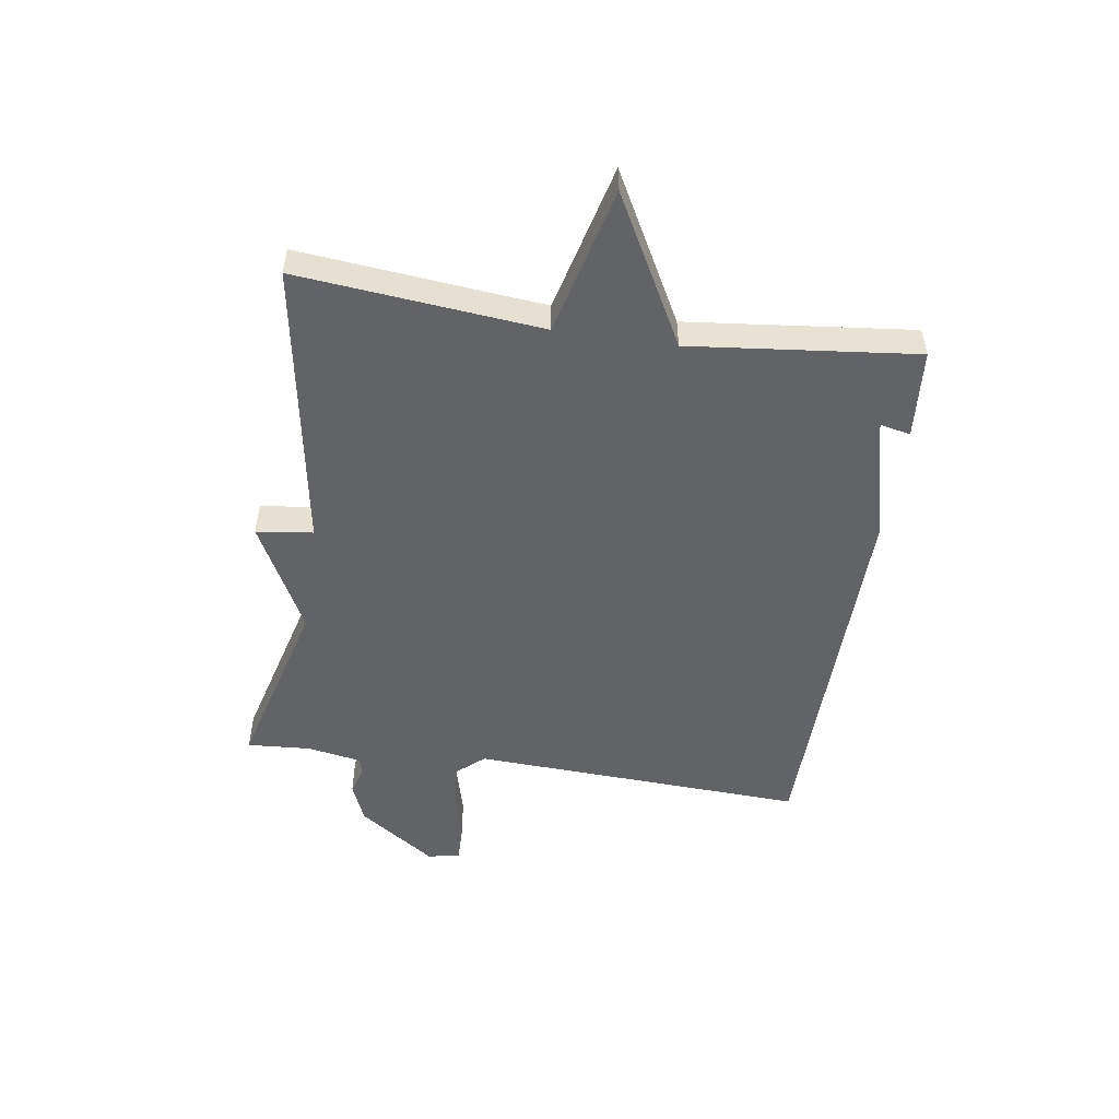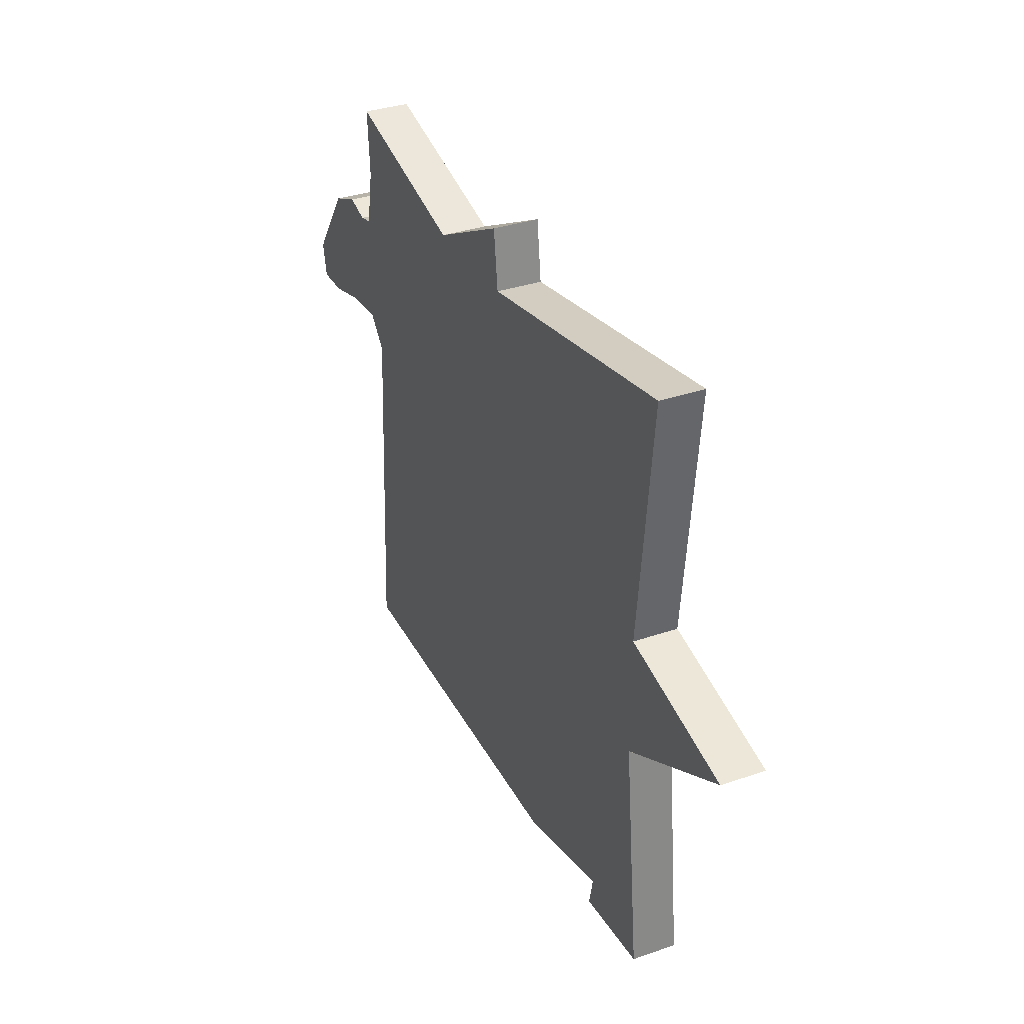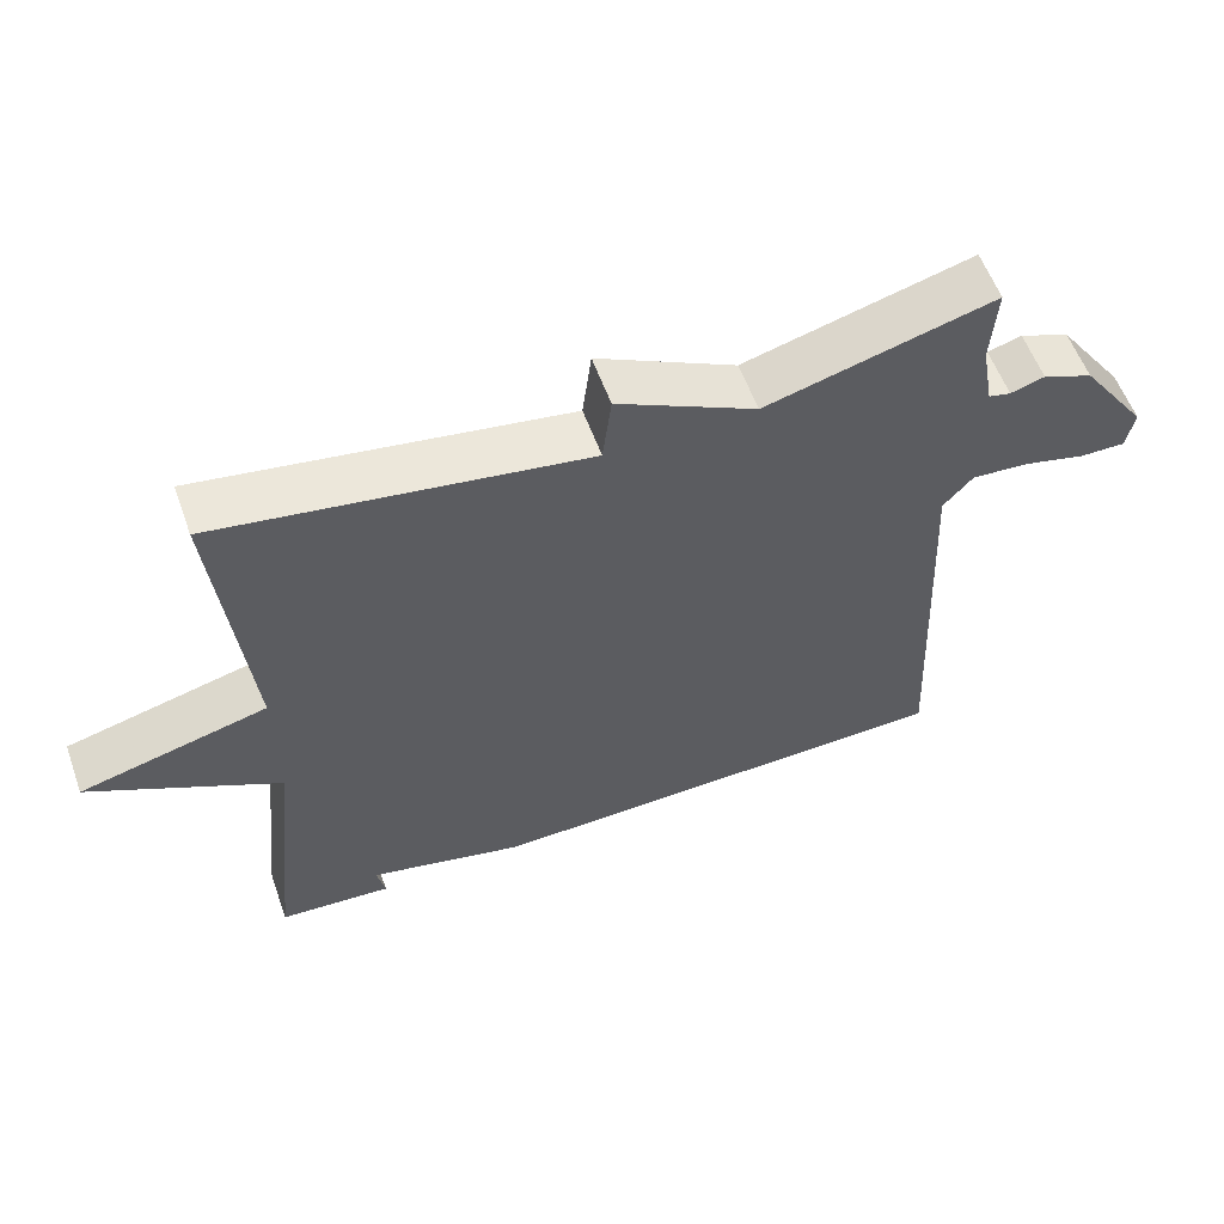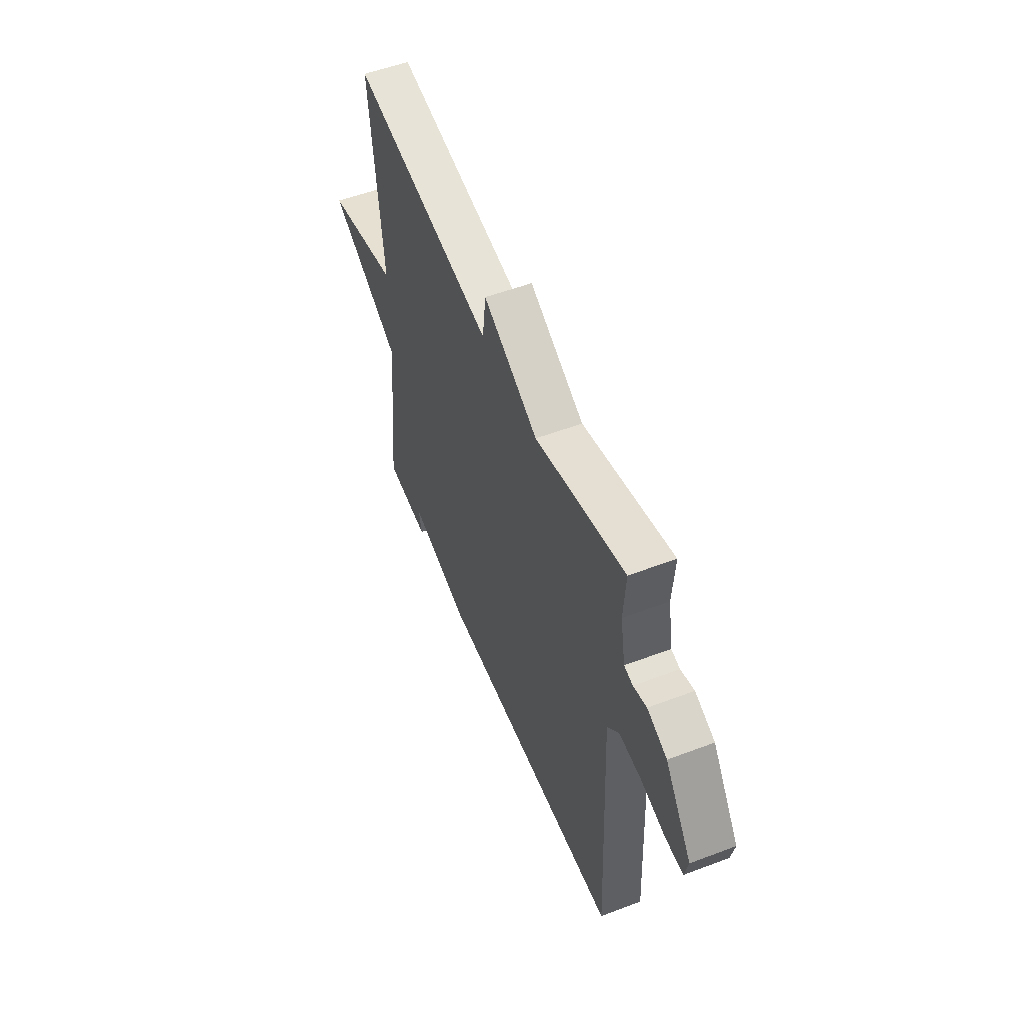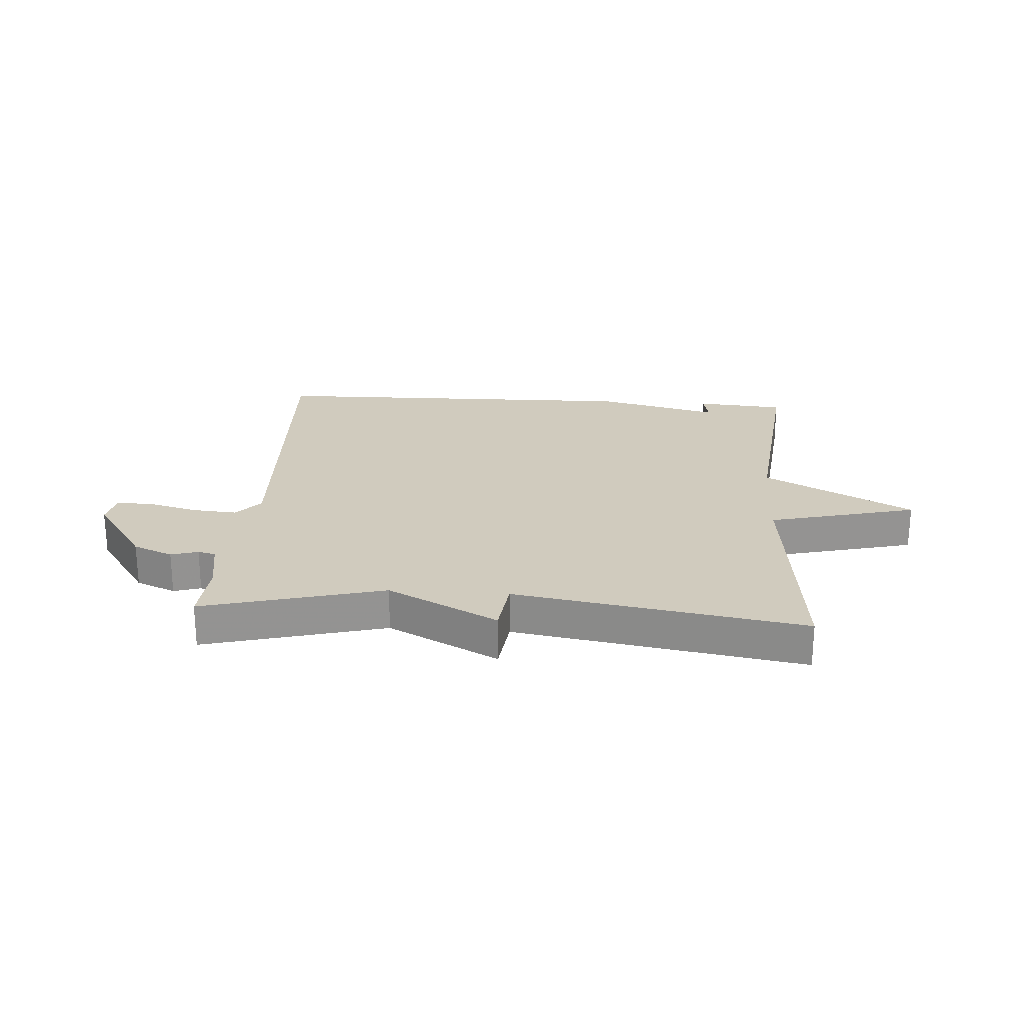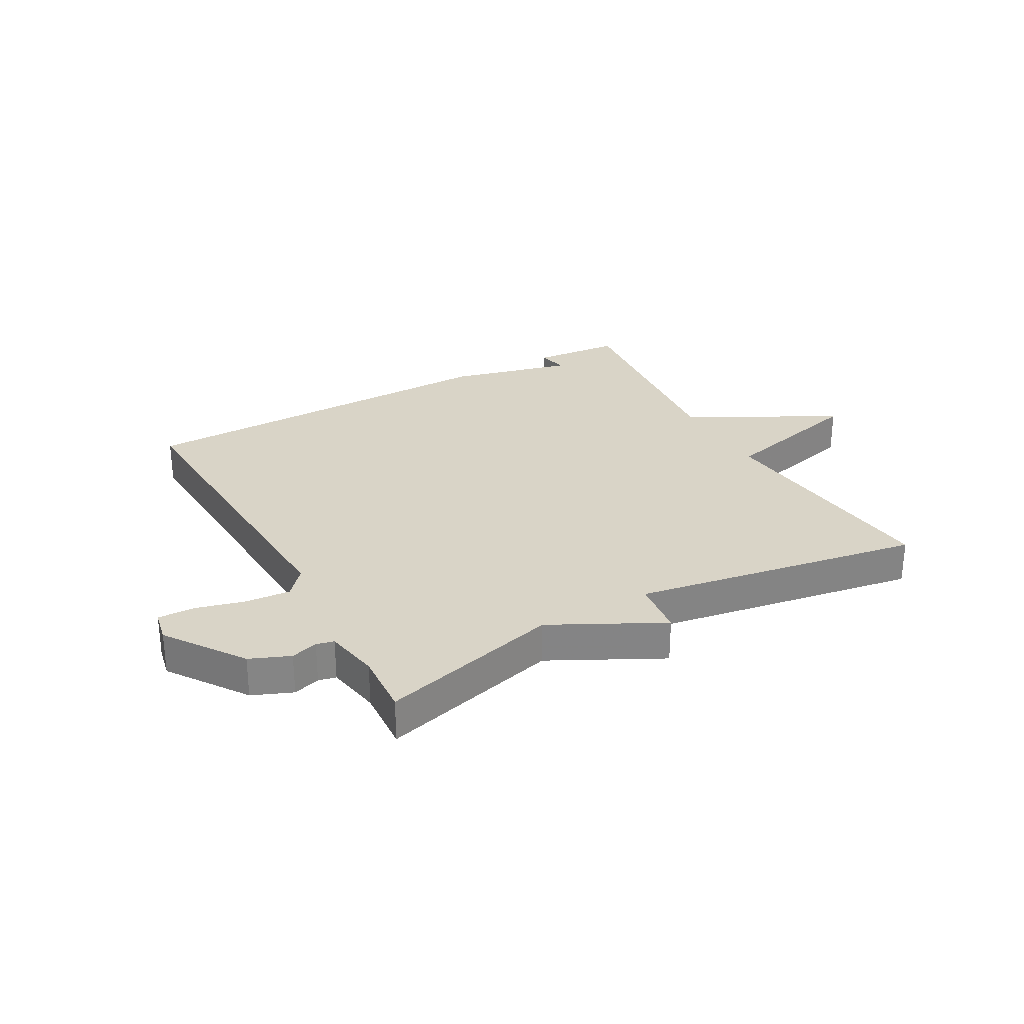
<metadata>
{"format":"obj","ext":"obj","renderer":"f3d","projection":"perspective","resolution":1024,"background":"white","views":[{"elev":-51.0,"azim":81.6,"up":"+Y"},{"elev":34.1,"azim":65.0,"up":"+Z"},{"elev":58.0,"azim":160.1,"up":"+Z"},{"elev":54.1,"azim":-111.9,"up":"+Z"},{"elev":23.6,"azim":4.0,"up":"+Y"},{"elev":28.7,"azim":-29.1,"up":"+Y"}]}
</metadata>
<code>
v 0.5 0.07 -0.5
v 0.348 0.07 -0.512
v 0.359 0.07 -0.46
v 0.148 0.07 -0.512
v -0.5 0.07 -0.5
v -0.472 0.07 0.073
v -0.512 0.07 0.119
v -0.589 0.07 0.113
v -0.673 0.07 0.091
v -0.735 0.07 0.09
v -0.746 0.07 0.145
v -0.654 0.07 0.277
v -0.586 0.07 0.305
v -0.54 0.07 0.291
v -0.51 0.07 0.298
v -0.493 0.07 0.391
v -0.5 0.07 0.5
v -0.192 0.07 0.418
v -0.004 0.07 0.515
v 0.008 0.07 0.418
v 0.5 0.07 0.5
v 0.459 0.07 0.085
v 0.712 0.07 0.021
v 0.459 0.07 -0.115
v 0.5 0 -0.5
v 0.348 0 -0.512
v 0.359 0 -0.46
v 0.148 0 -0.512
v -0.5 0 -0.5
v -0.472 0 0.073
v -0.512 0 0.119
v -0.589 0 0.113
v -0.673 0 0.091
v -0.735 0 0.09
v -0.746 0 0.145
v -0.654 0 0.277
v -0.586 0 0.305
v -0.54 0 0.291
v -0.51 0 0.298
v -0.493 0 0.391
v -0.5 0 0.5
v -0.192 0 0.418
v -0.004 0 0.515
v 0.008 0 0.418
v 0.5 0 0.5
v 0.459 0 0.085
v 0.712 0 0.021
v 0.459 0 -0.115
f 22 23 24
f 20 21 22
f 20 22 24
f 18 19 20
f 18 20 24 1
f 16 17 18 1
f 12 13 14
f 11 12 14
f 10 11 14
f 9 10 14
f 8 9 14
f 7 8 14 15
f 15 16 1
f 7 15 1
f 6 7 1
f 3 4 5 6
f 1 2 3
f 1 3 6
f 48 47 46
f 46 45 44
f 48 46 44
f 44 43 42
f 25 48 44 42
f 25 42 41 40
f 38 37 36
f 38 36 35
f 38 35 34
f 38 34 33
f 38 33 32
f 39 38 32 31
f 25 40 39
f 25 39 31
f 25 31 30
f 30 29 28 27
f 27 26 25
f 30 27 25
f 1 25 26 2
f 2 26 27 3
f 3 27 28 4
f 4 28 29 5
f 5 29 30 6
f 6 30 31 7
f 7 31 32 8
f 8 32 33 9
f 9 33 34 10
f 10 34 35 11
f 11 35 36 12
f 12 36 37 13
f 13 37 38 14
f 14 38 39 15
f 15 39 40 16
f 16 40 41 17
f 17 41 42 18
f 18 42 43 19
f 19 43 44 20
f 20 44 45 21
f 21 45 46 22
f 22 46 47 23
f 23 47 48 24
f 24 48 25 1

</code>
